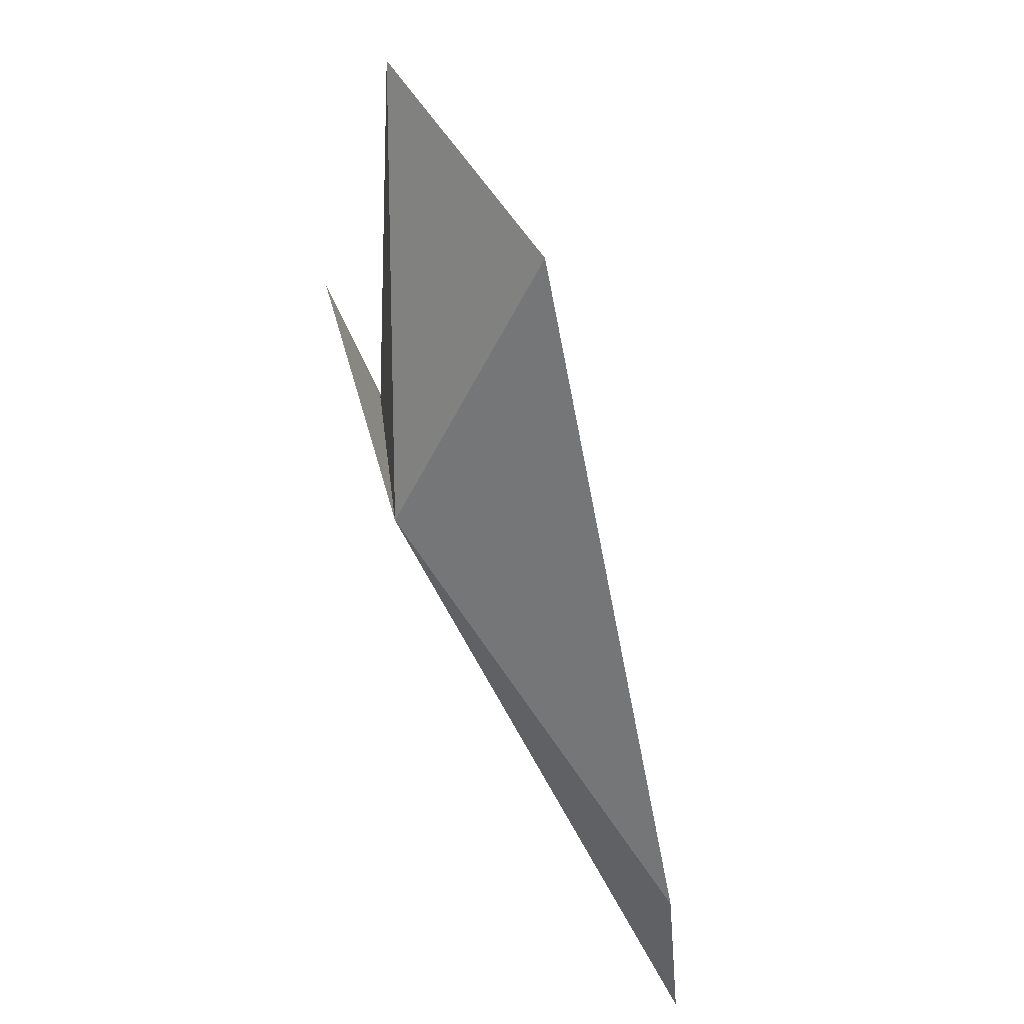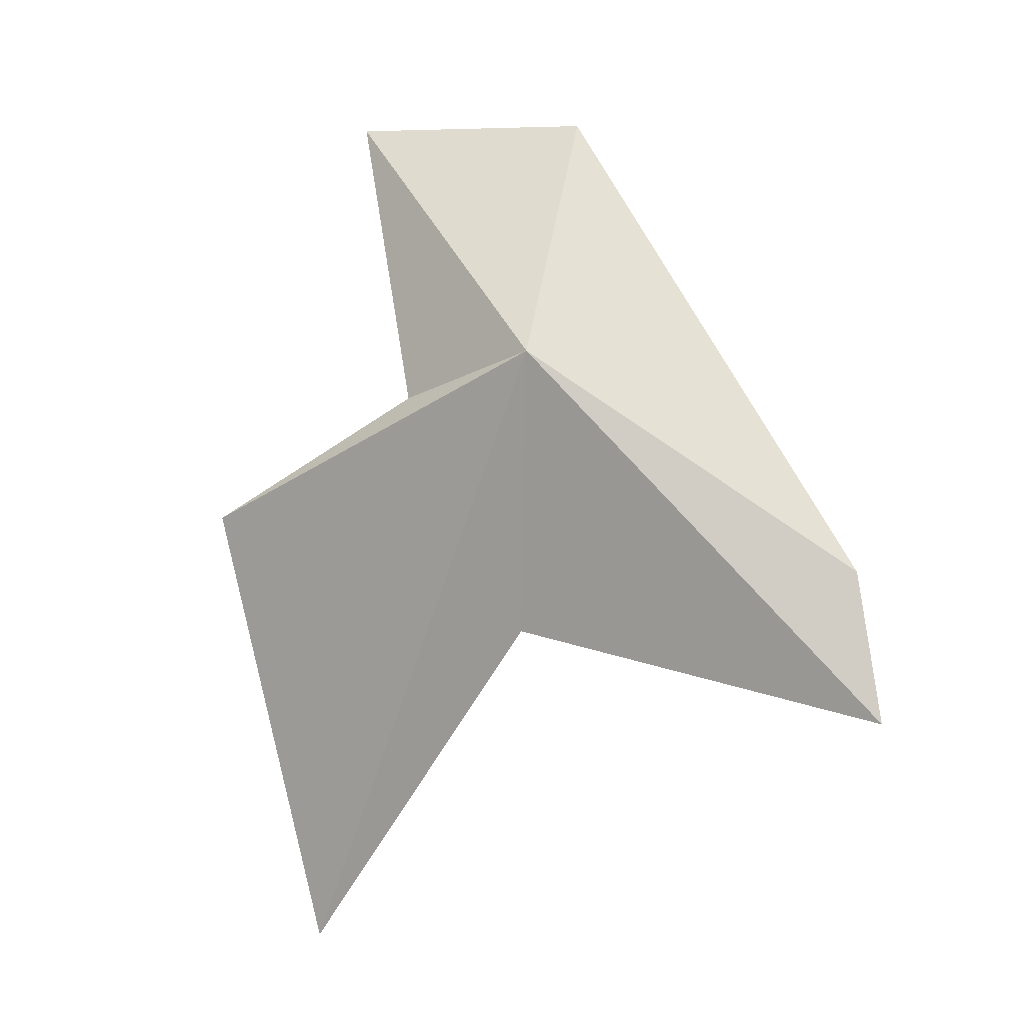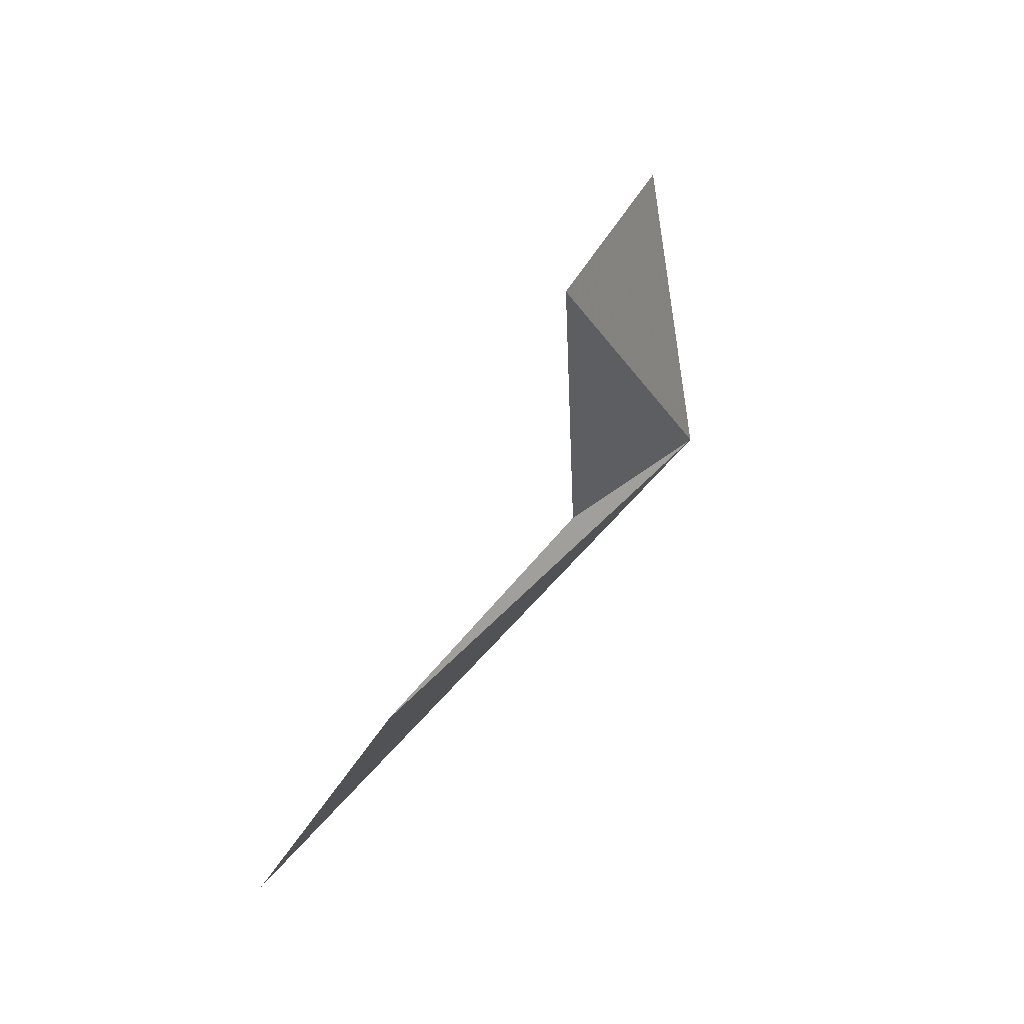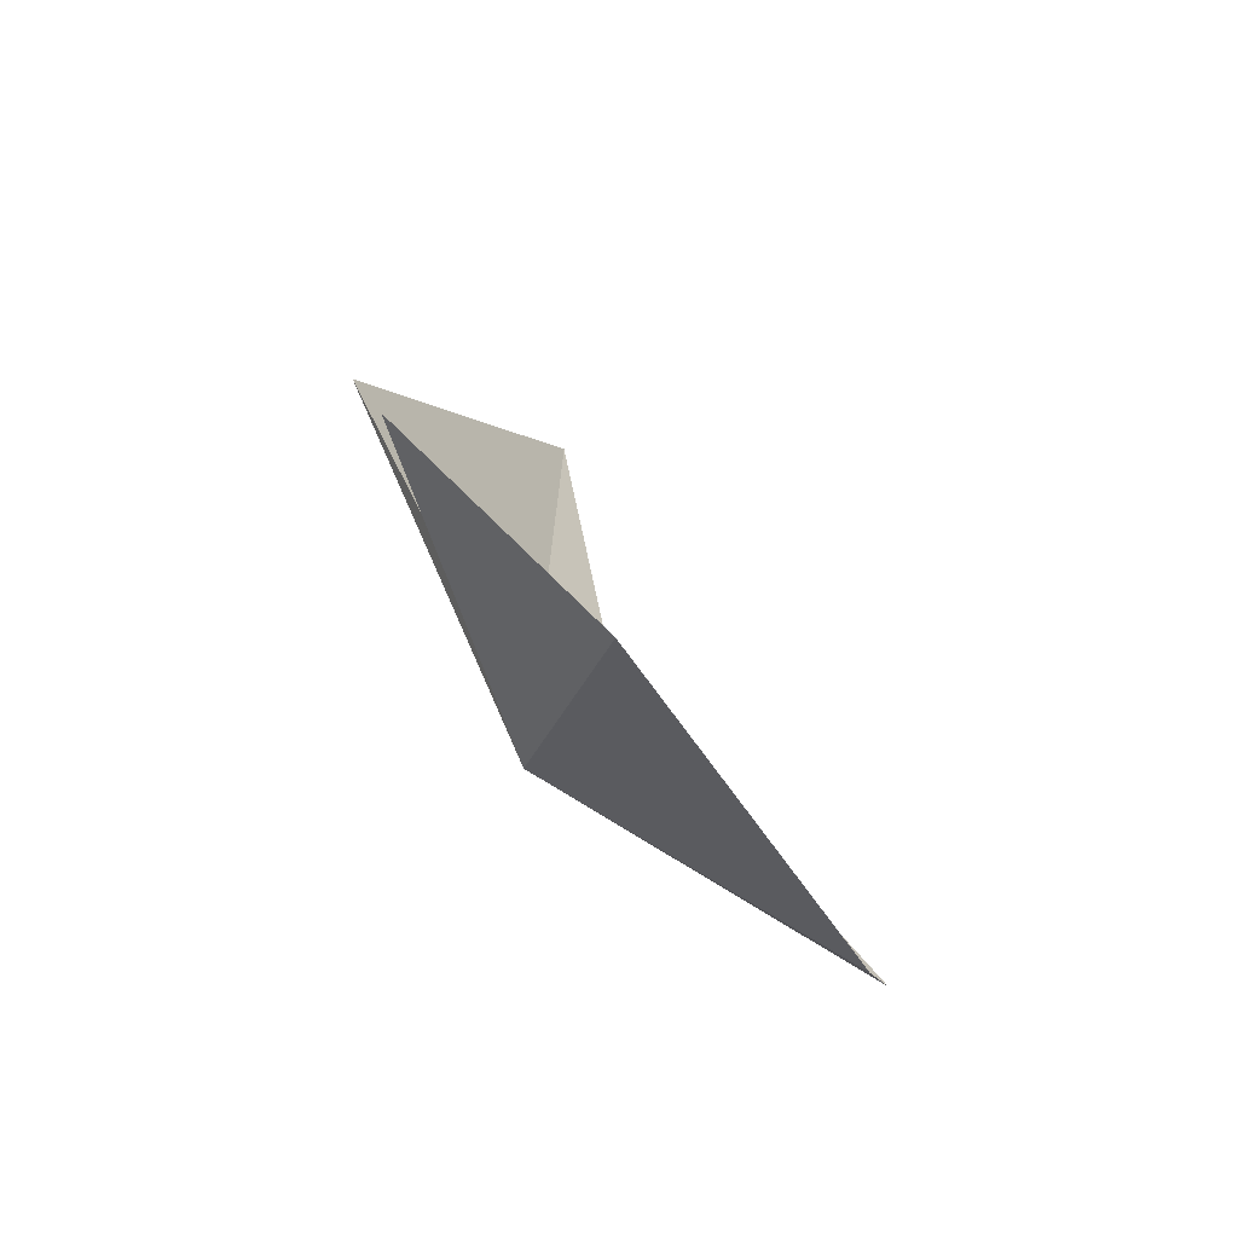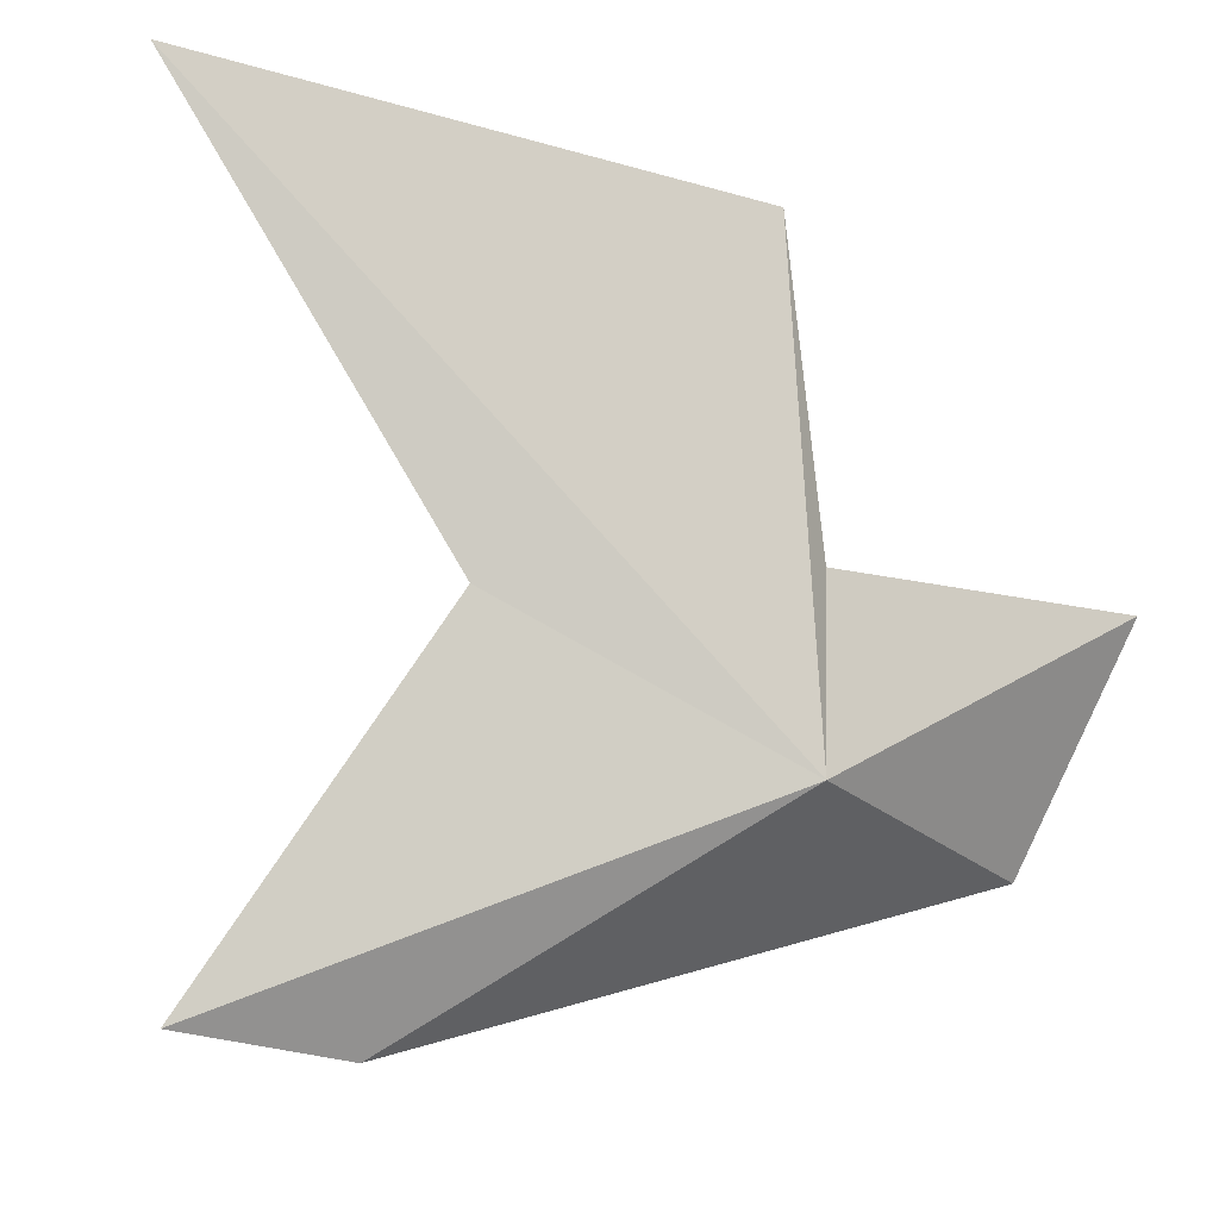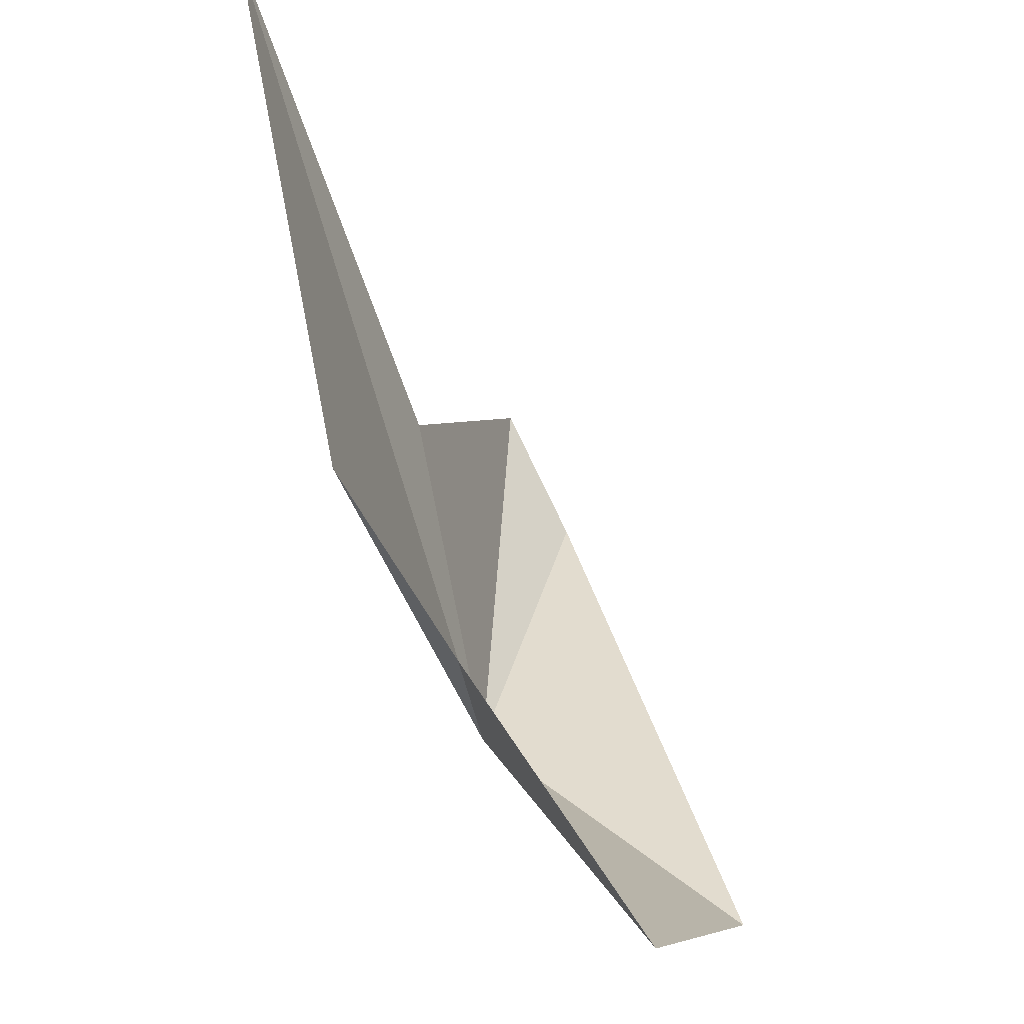
<metadata>
{"format":"obj","ext":"obj","renderer":"f3d","projection":"perspective","resolution":1024,"background":"white","views":[{"elev":-46.6,"azim":-8.7,"up":"+Y"},{"elev":-17.7,"azim":-42.8,"up":"+Z"},{"elev":42.8,"azim":-125.1,"up":"+Z"},{"elev":71.6,"azim":-13.1,"up":"+Z"},{"elev":-24.5,"azim":-129.7,"up":"+Y"},{"elev":59.3,"azim":-36.1,"up":"+Y"}]}
</metadata>
<code>
v -52.06 32.45 -34.67
v -52.63 37.86 -35
v -53.73 39.19 -24.46
v -49.43 32.58 -25.29
v -42.11 26.18 -46.88
v -48.49 36.55 -42.92
v -43.25 25.99 -41.98
v -47.68 48.53 -52.26
v -54.41 46.34 -37.8
f 1 3 2
f 1 4 3
f 1 6 5
f 1 7 4
f 1 5 7
f 1 8 6
f 1 2 9
f 1 9 8

</code>
